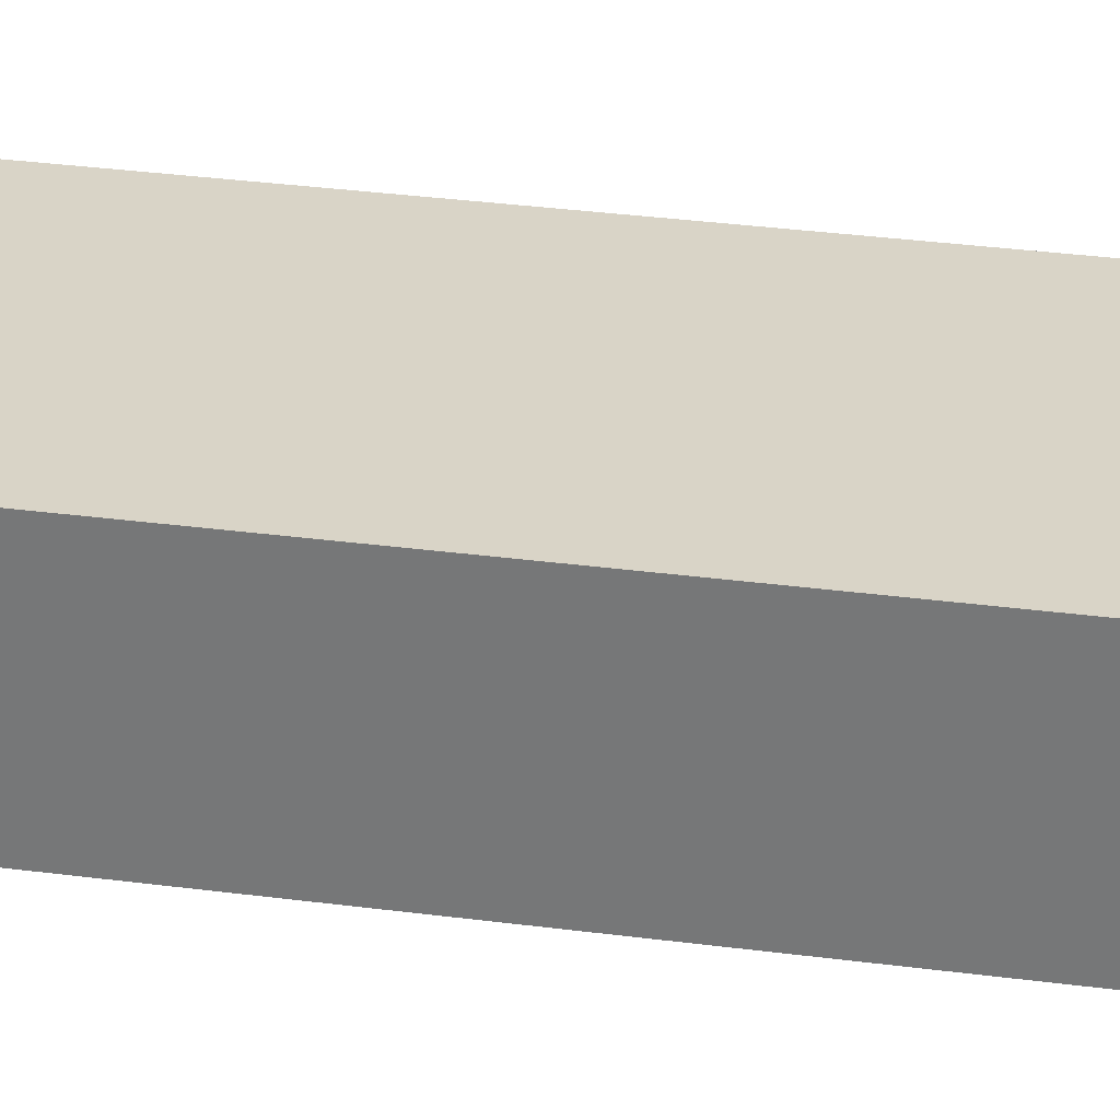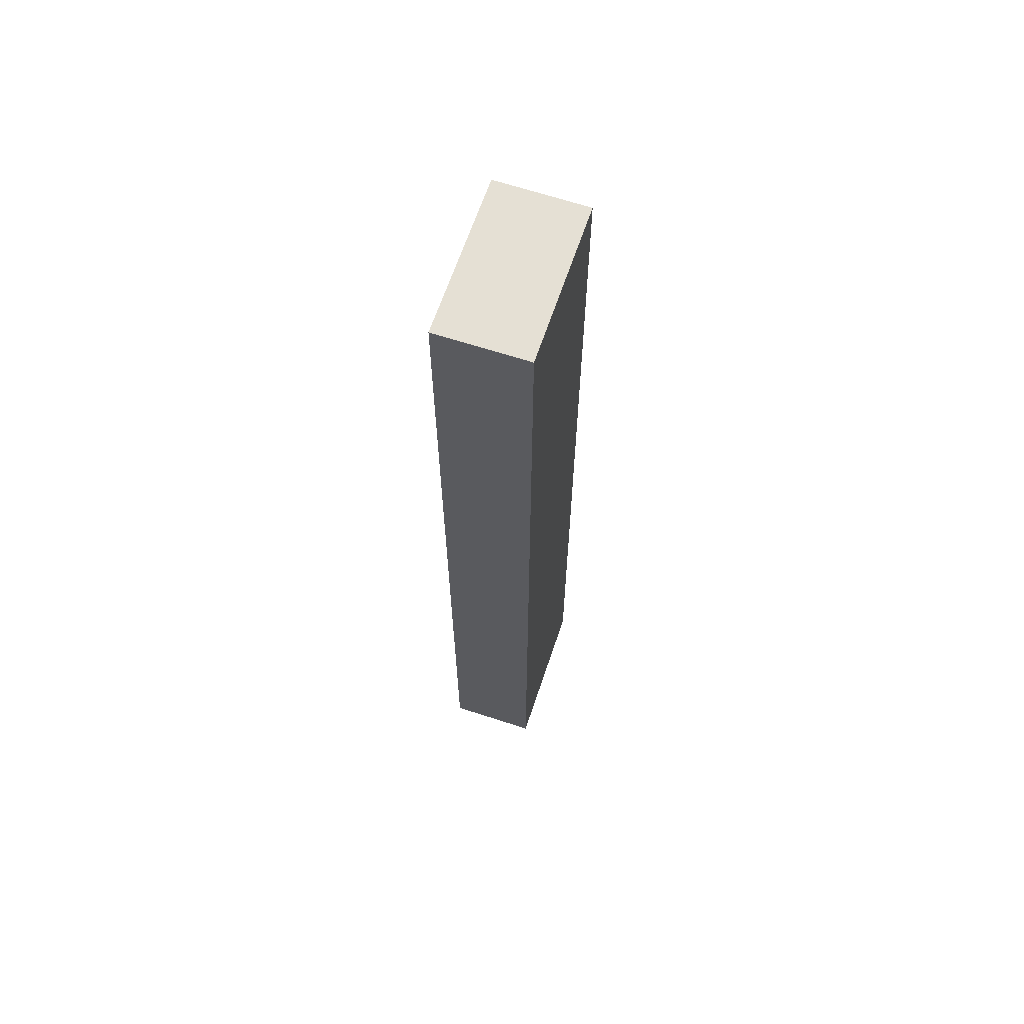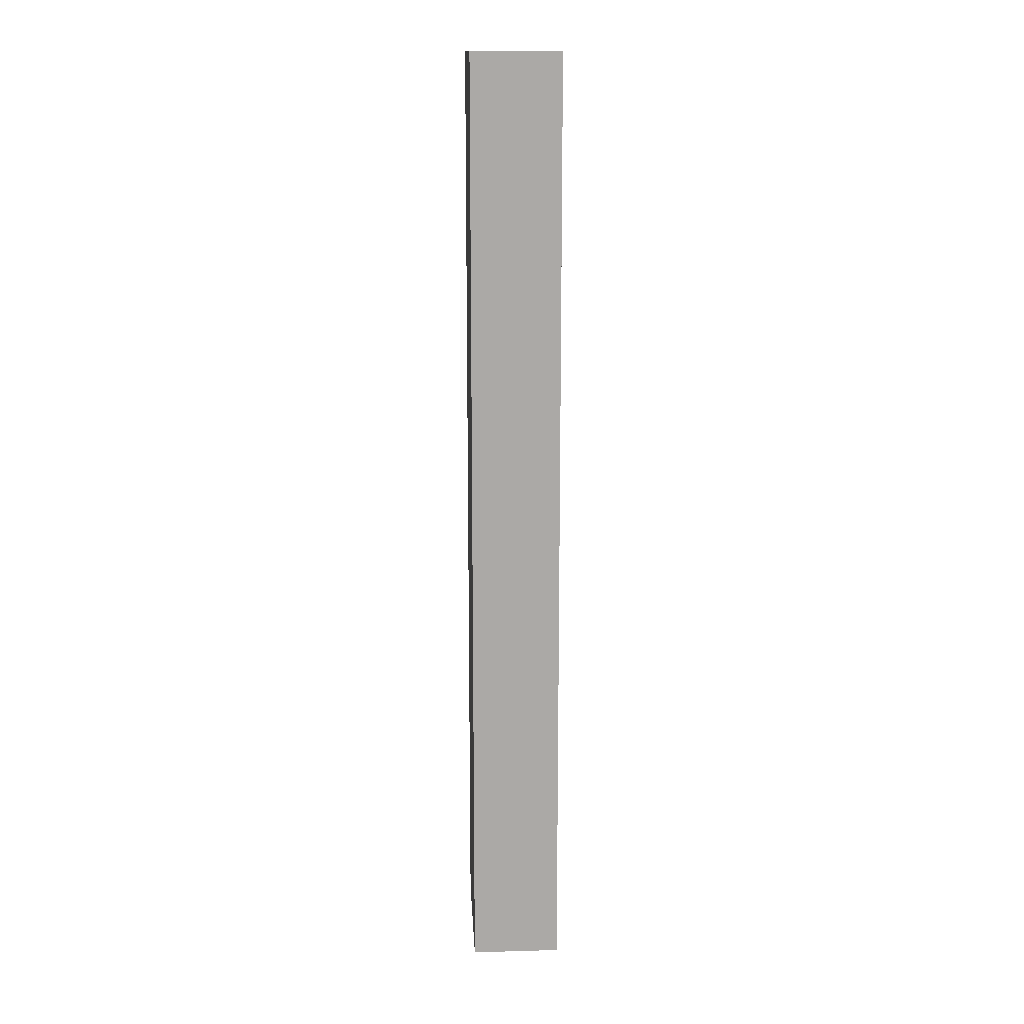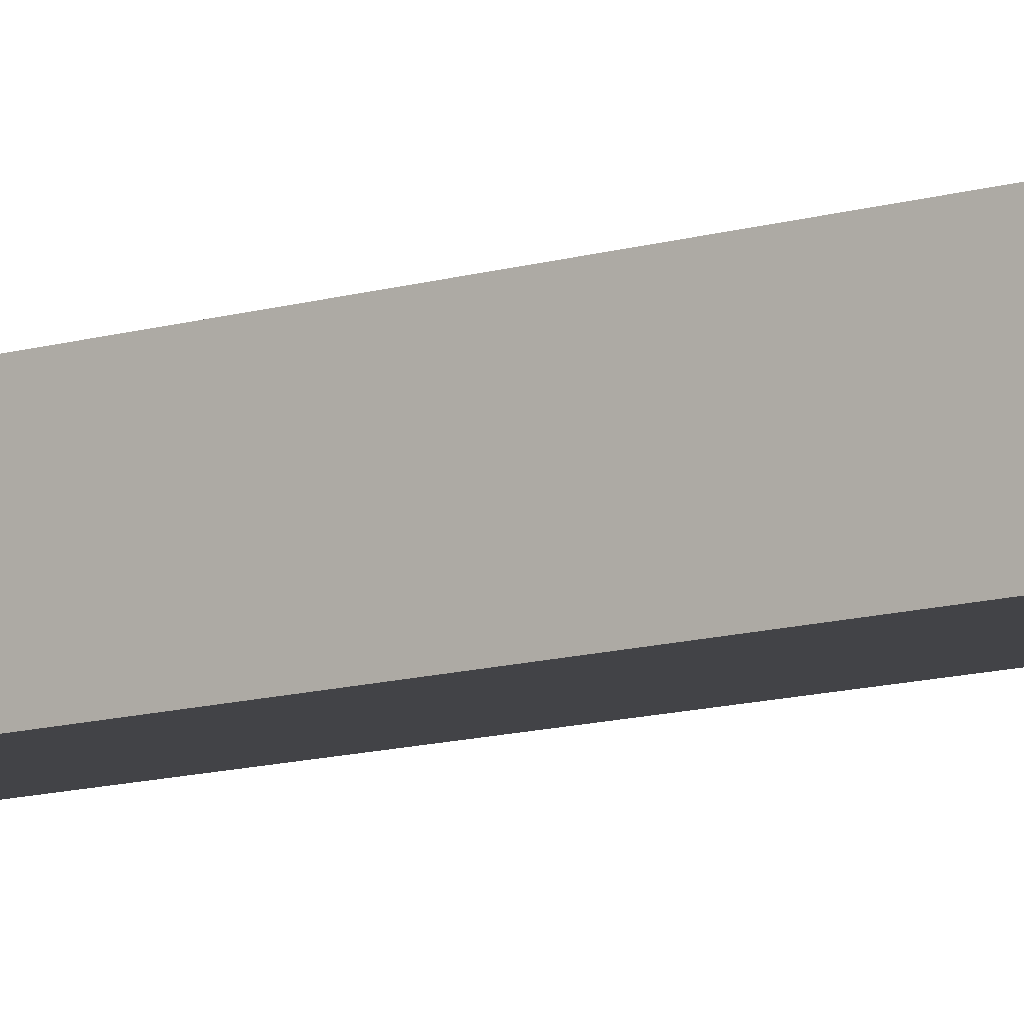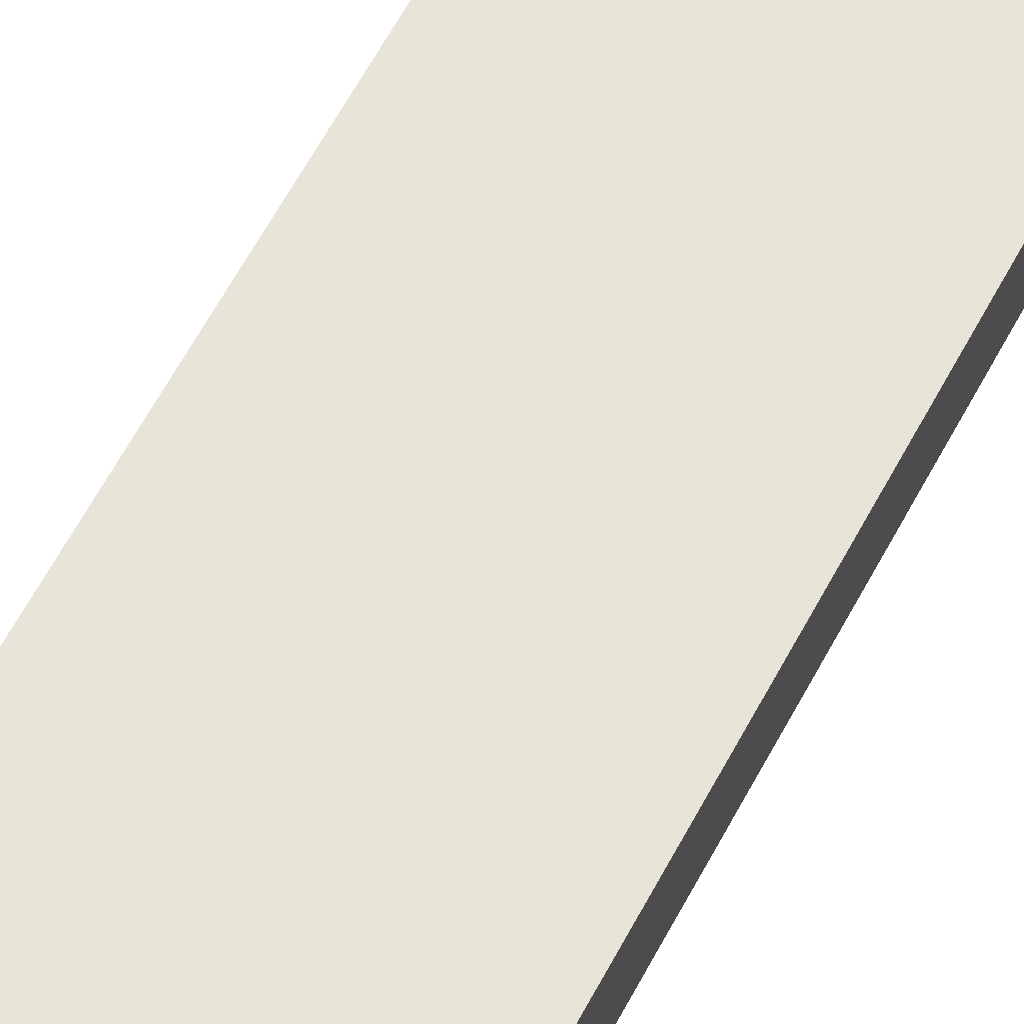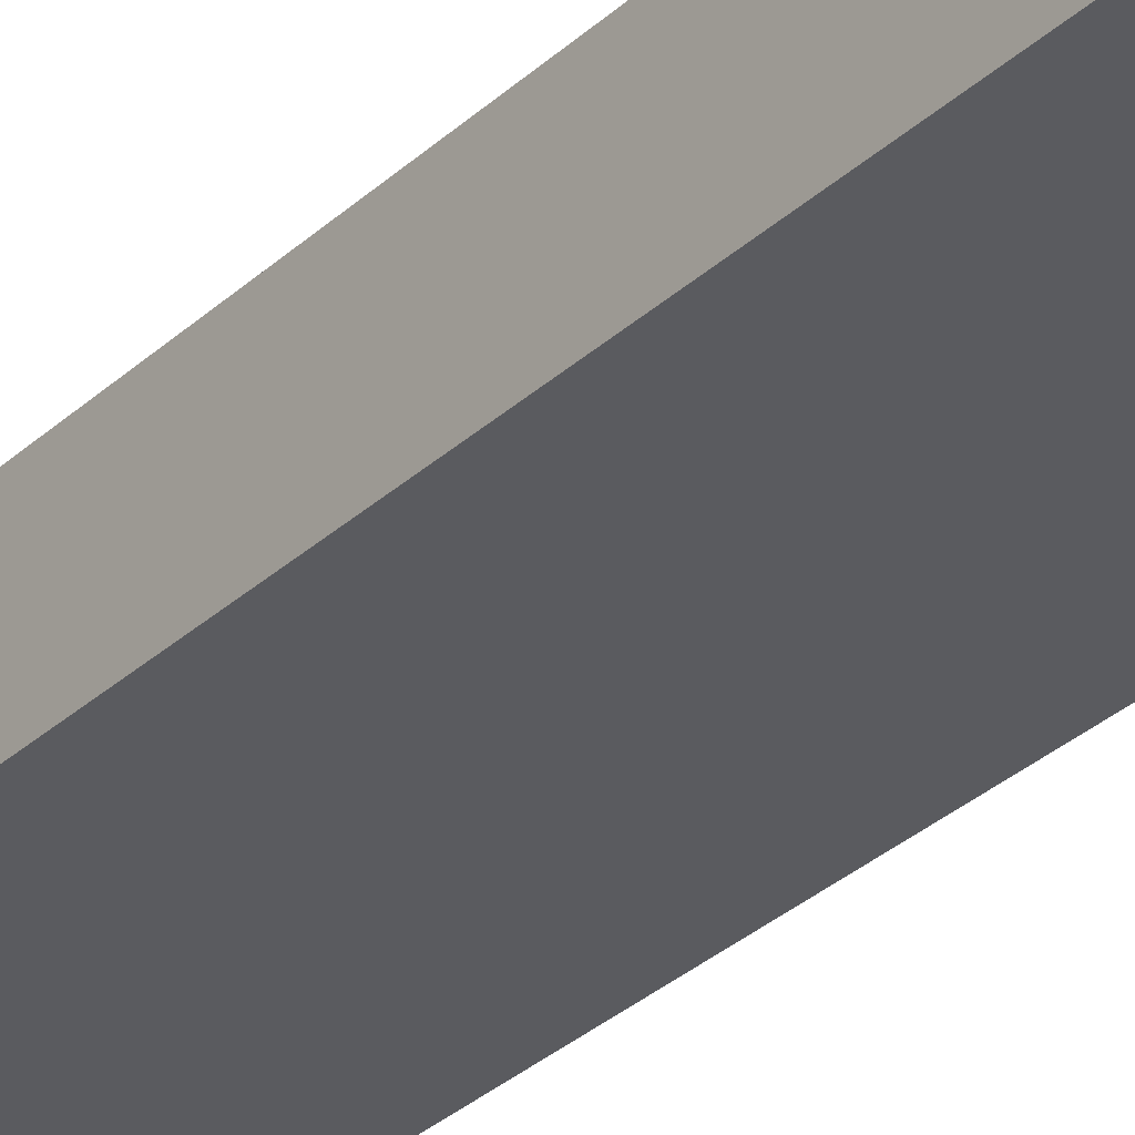
<metadata>
{"format":"obj","ext":"obj","renderer":"f3d","projection":"perspective","resolution":1024,"background":"white","views":[{"elev":21.8,"azim":104.9,"up":"+Z"},{"elev":65.2,"azim":116.2,"up":"+Y"},{"elev":14.8,"azim":94.6,"up":"+Y"},{"elev":-12.7,"azim":123.9,"up":"+Z"},{"elev":58.3,"azim":27.1,"up":"+Z"},{"elev":-28.9,"azim":-35.8,"up":"+Z"}]}
</metadata>
<code>
v  2.618 16.06 -0.351
v  0.201 16.06 1.496
v  2.828 16.06 1.146
v  0 16.06 9.836e-16
v  2.828 -7.017e-17 1.146
v  2.618 2.149e-17 -0.351
v  0 0 0
v  0.201 -9.16e-17 1.496
g defaultobject
f 1 2 3
f 2 1 4
f 5 1 3
f 1 5 6
f 6 4 1
f 4 6 7
f 7 2 4
f 2 7 8
f 8 3 2
f 3 8 5
f 8 6 5
f 6 8 7

</code>
